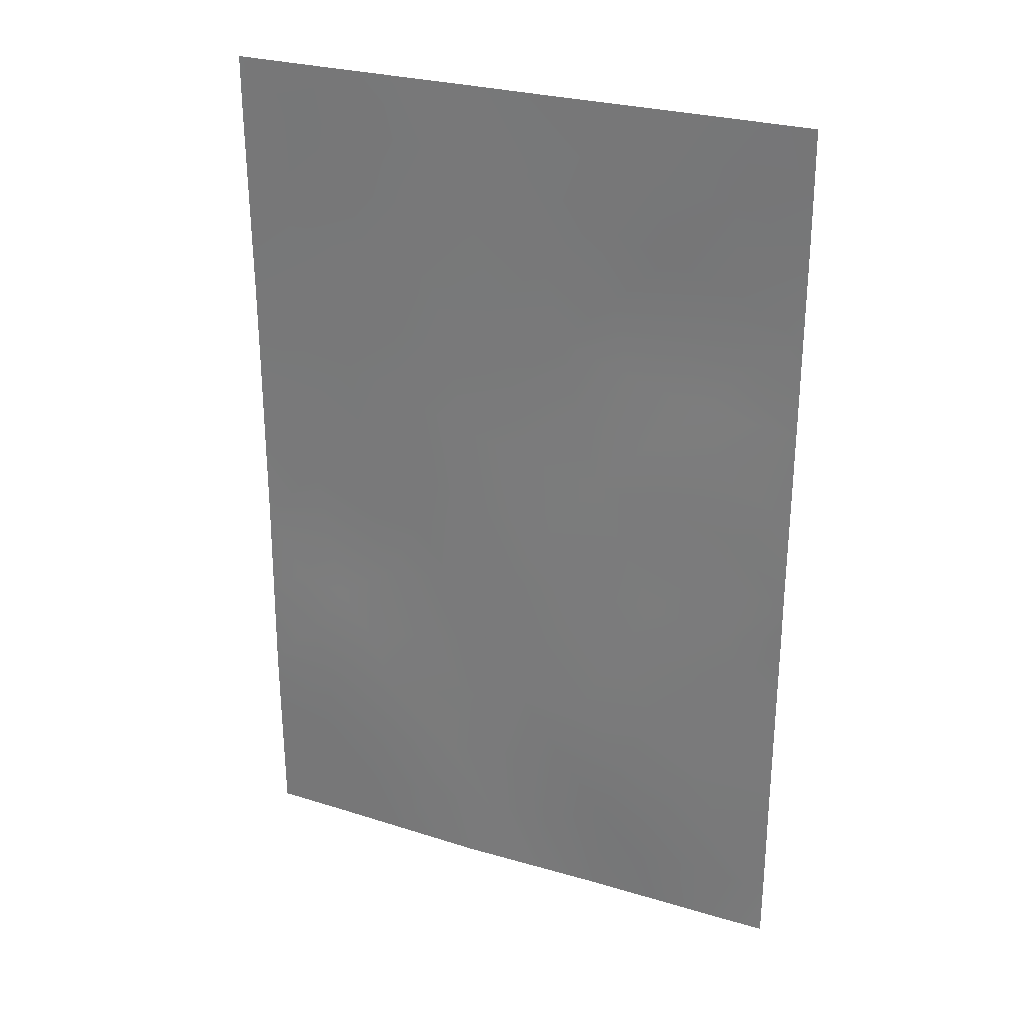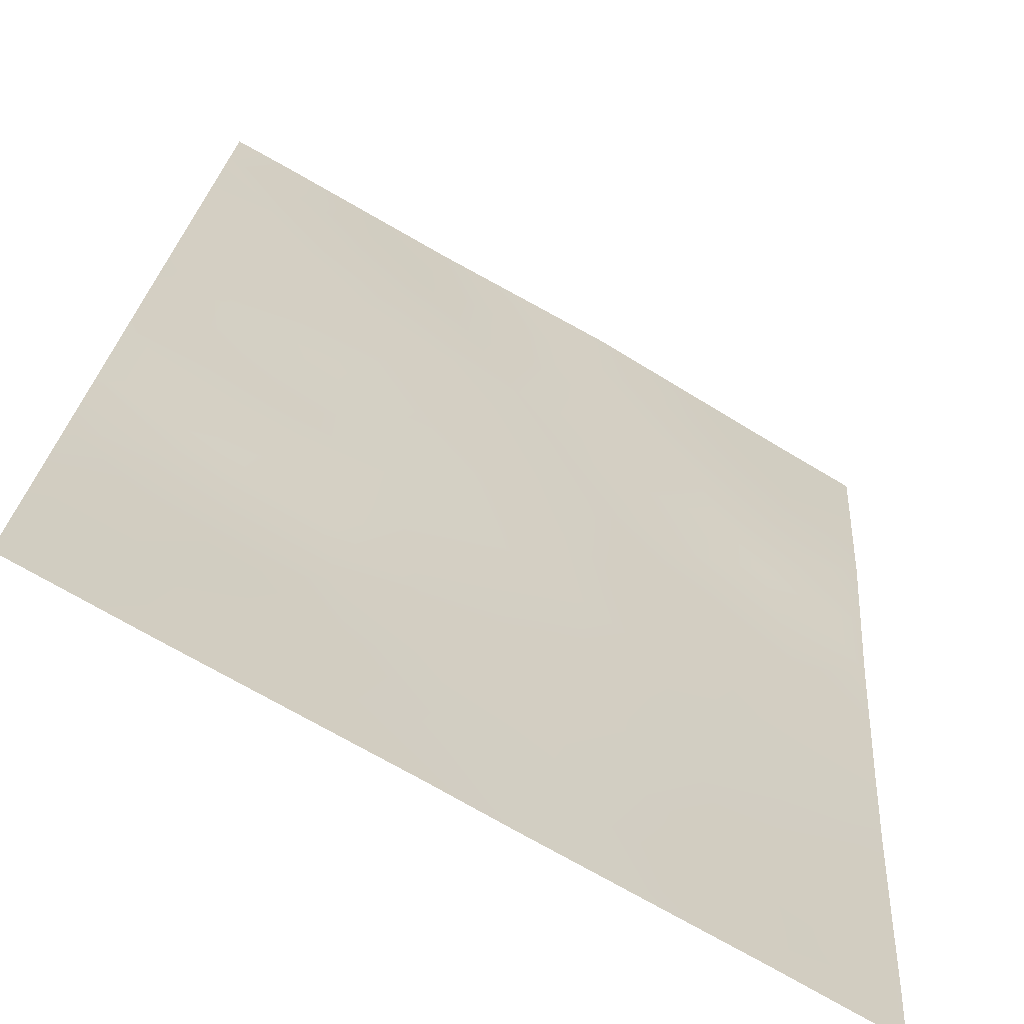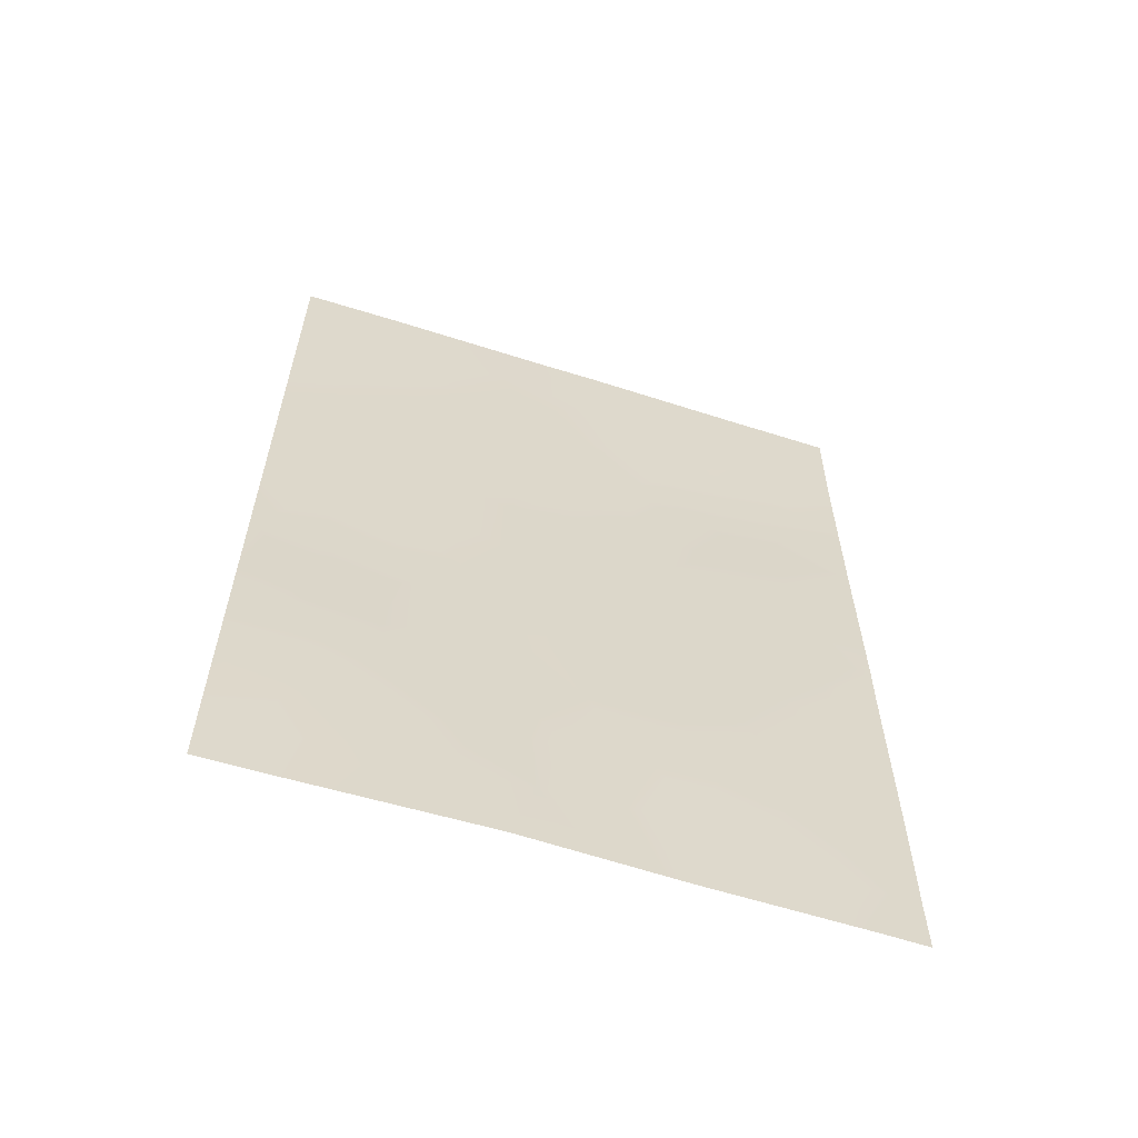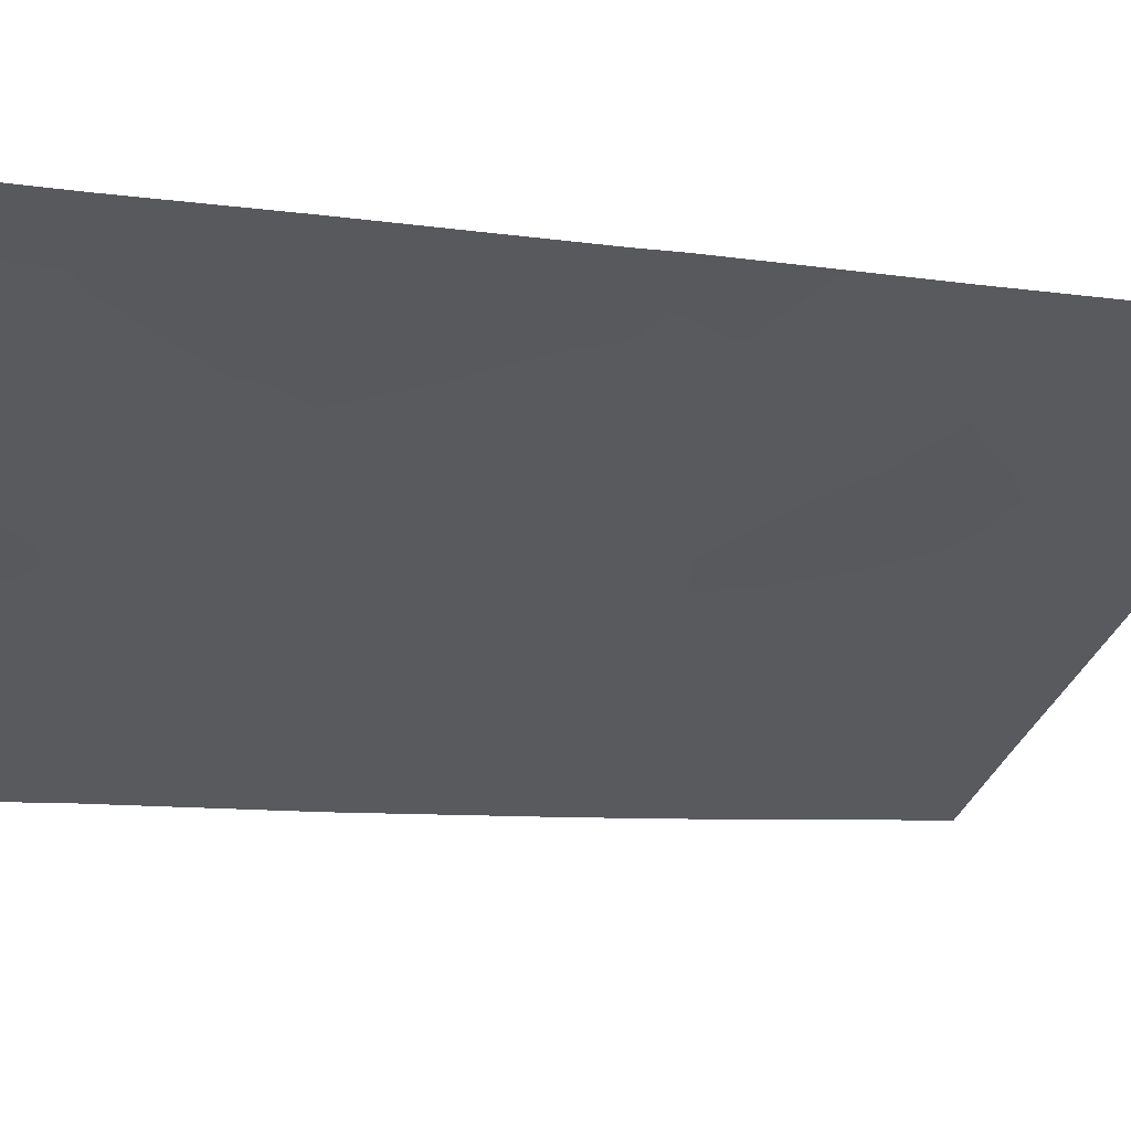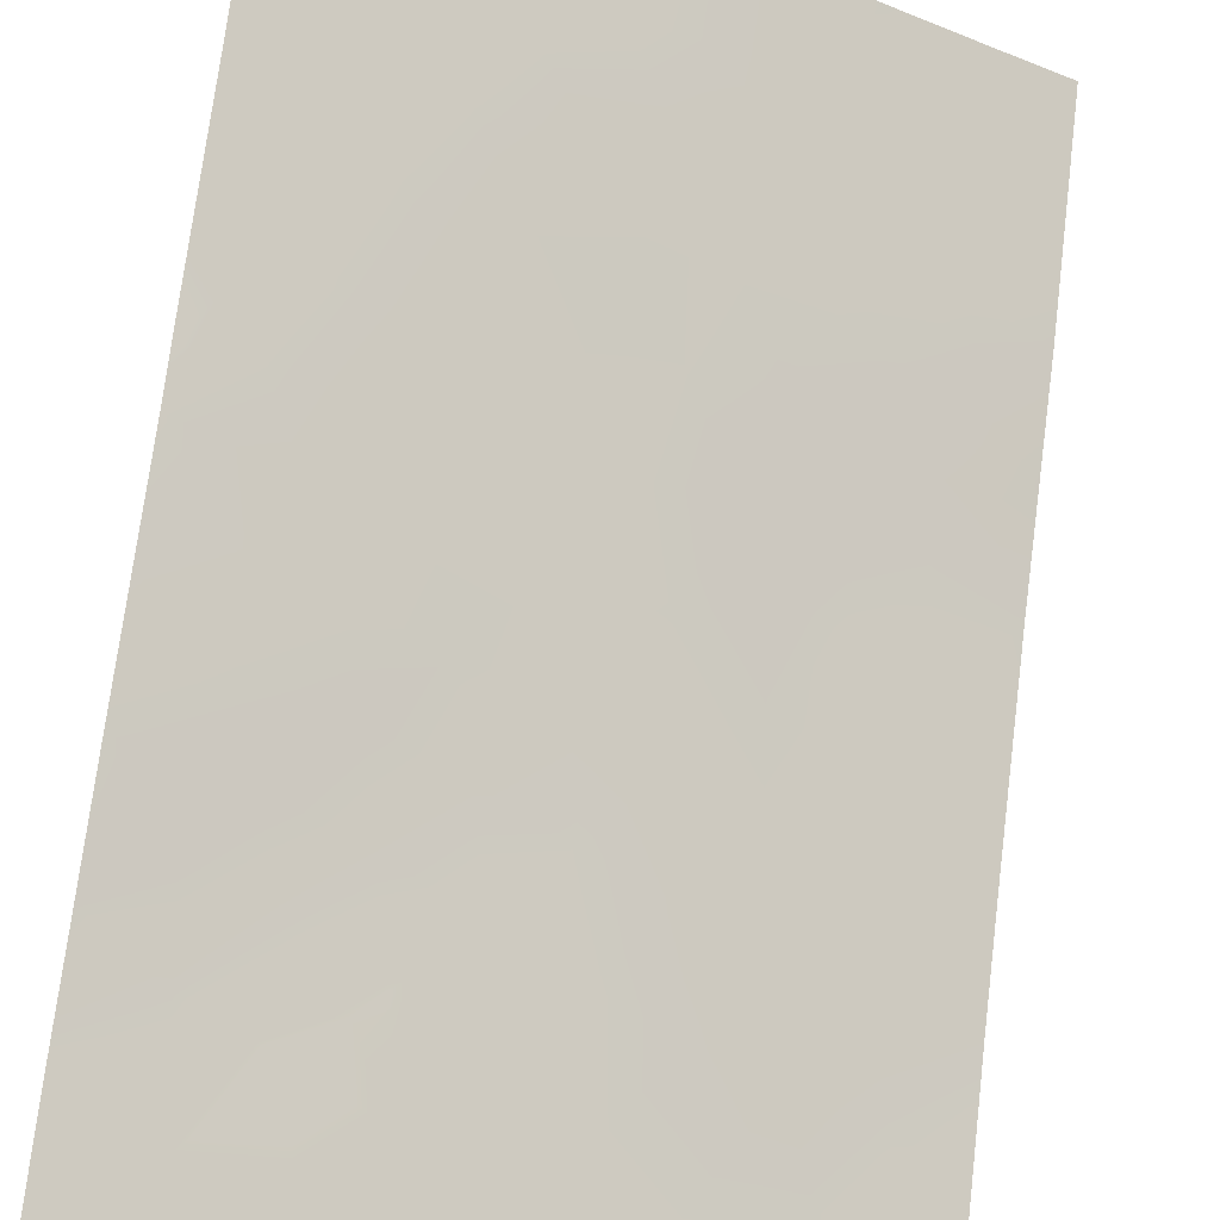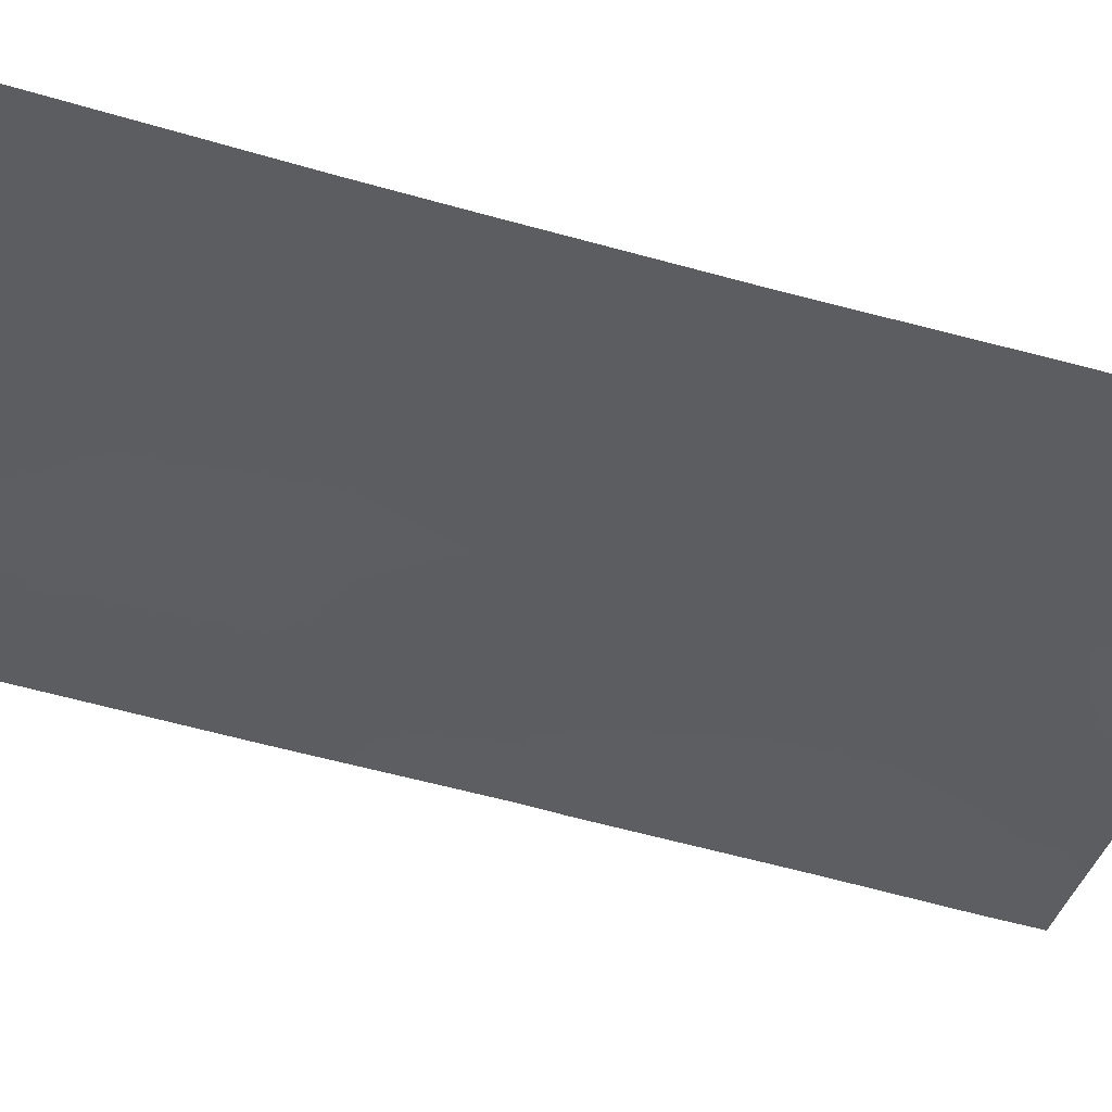
<metadata>
{"format":"obj","ext":"obj","renderer":"f3d","projection":"perspective","resolution":1024,"background":"white","views":[{"elev":27.6,"azim":175.2,"up":"+Z"},{"elev":21.8,"azim":3.9,"up":"+Y"},{"elev":-61.0,"azim":132.5,"up":"+Z"},{"elev":-7.0,"azim":-114.8,"up":"+Y"},{"elev":73.7,"azim":7.2,"up":"+Y"},{"elev":-66.5,"azim":74.8,"up":"+Y"}]}
</metadata>
<code>
v 22.25 67.91 -50
v 23.45 67.2 -48.31
v 25.12 66.22 -47.42
v 24.51 66.58 -46.67
v 18.16 70.16 -45.08
v 25.1 66.19 -42.5
v 23.7 66.99 -43.3
v 20.46 68.87 -50
v 21.72 68.18 -48.08
v 22.45 67.73 -41.78
v 25.1 66.19 -41.3
v 19.52 69.33 -40.98
v 20.19 69.03 -44.2
v 22.14 67.92 -44.08
v 21.17 68.5 -45.99
v 18.16 70.17 -44.54
v 18.14 70.14 -39.49
v 25.1 66.2 -50
v 24.29 66.68 -50
v 25.11 66.21 -48.89
v 18.16 70.17 -47.58
v 19.11 69.66 -49.18
v 18.7 69.87 -50
v 18.16 70.16 -49.3
v 18.16 70.17 -38
v 19.38 69.48 -38
v 18.16 70.17 -50
v 25.12 66.23 -38
v 25.12 66.23 -38.7
v 24.02 66.87 -38
v 18.15 70.15 -42.03
v 22.99 67.43 -39.75
v 25.1 66.19 -44.89
v 22.08 67.96 -38
v 20.78 68.66 -42.35
v 21.34 68.38 -38
v 21.25 68.41 -40.22
v 22.83 67.53 -46.34
v 20.1 69.13 -47.7
v 19.31 69.55 -45.88
v 23.39 67.18 -45.45
v 23.79 66.99 -49.19
v 24.56 66.53 -49.31
v 24.5 66.54 -41.97
v 20.92 68.65 -47.91
v 20.34 68.97 -48.74
v 21.12 68.51 -48.99
v 18.82 69.82 -45.18
v 24.22 66.69 -45.09
v 24.06 66.81 -45.98
v 24.65 66.47 -45.83
v 21.13 68.49 -44.13
v 20.72 68.74 -45.03
v 21.65 68.21 -45.08
v 18.89 69.71 -40.28
v 19.73 69.24 -39.96
v 23.27 67.29 -50
v 22.85 67.55 -49.13
v 18.15 70.15 -40.76
v 18.79 69.77 -41.25
v 18.72 69.87 -48.38
v 18.16 70.17 -48.44
v 18.77 69.83 -38
v 18.15 70.16 -38.74
v 22.55 67.71 -48.2
v 21.97 68.05 -49.07
v 21.48 68.32 -47.03
v 20.64 68.81 -46.86
v 19.58 69.37 -50
v 19.82 69.25 -49.28
v 24.33 66.68 -38.75
v 24.52 66.55 -39.49
v 25.11 66.22 -48.16
v 24.41 66.63 -48.46
v 19.95 69.15 -38.91
v 23.24 67.27 -41.53
v 23.5 67.13 -40.56
v 22.68 67.6 -40.74
v 25.11 66.21 -46.16
v 24.34 66.64 -40.42
v 22.01 68.01 -46.14
v 22.5 67.71 -45.25
v 22.92 67.45 -44.55
v 21.35 68.39 -50
v 22.13 67.92 -39.92
v 22.53 67.7 -38.91
v 18.16 70.17 -46.33
v 18.88 69.79 -46.71
v 18.15 70.16 -43.28
v 18.82 69.8 -43.69
v 18.98 69.7 -42.81
v 19.76 69.29 -45.04
v 19.22 69.57 -44.35
v 23.06 67.37 -42.56
v 22.28 67.83 -42.87
v 22.96 67.44 -43.62
v 20.52 68.82 -43.31
v 21.43 68.31 -43.14
v 25.1 66.19 -43.69
v 24.42 66.58 -42.94
v 24.37 66.61 -44.04
v 19.9 69.17 -42.59
v 20.14 69 -41.64
v 19.63 69.34 -43.49
v 21.52 68.27 -39.04
v 19.75 69.32 -46.73
v 20.25 69.02 -45.88
v 21.63 68.19 -42.06
v 21.01 68.54 -41.3
v 20.38 68.87 -40.62
v 23.45 67.18 -38.83
v 23.81 66.96 -39.63
v 20.74 68.71 -38.71
v 20.36 68.93 -38
v 23.82 66.93 -42.26
v 20.6 68.78 -39.59
v 23.65 67.07 -46.6
v 25.11 66.21 -40
v 19.57 69.41 -48.44
v 19.2 69.61 -47.58
v 21.85 68.07 -40.98
v 23.05 67.41 -38
v 22.29 67.85 -47.2
v 23.61 67.05 -44.33
v 19.01 69.67 -39.06
v 19.23 69.53 -41.91
v 24.31 66.7 -47.65
v 24.11 66.77 -41.33
v 18.62 69.92 -45.9
v 23.36 67.24 -47.43
f 42 43 74
f 45 46 47
f 49 50 51
f 52 53 54
f 125 55 56
f 19 18 43
f 57 42 58
f 59 60 55
f 61 21 62
f 24 23 22
f 63 64 125
f 58 65 66
f 45 67 68
f 24 27 23
f 8 70 69
f 28 30 71
f 20 73 74
f 26 125 75
f 76 77 78
f 79 33 51
f 81 82 54
f 41 83 82
f 84 66 47
f 105 85 86
f 89 90 91
f 48 92 93
f 94 95 96
f 97 52 98
f 99 100 101
f 60 31 126
f 102 103 126
f 102 104 97
f 106 68 107
f 98 95 108
f 103 109 110
f 71 111 112
f 77 80 112
f 90 93 104
f 75 113 114
f 44 115 100
f 115 76 94
f 116 56 110
f 127 117 130
f 80 118 72
f 61 119 120
f 106 88 120
f 121 78 85
f 70 46 119
f 107 53 92
f 109 108 121
f 113 116 105
f 111 122 86
f 81 67 123
f 130 123 65
f 41 117 50
f 124 96 83
f 124 49 101
f 2 42 74
f 42 19 43
f 74 43 20
f 6 11 44
f 9 45 47
f 45 39 46
f 47 46 8
f 16 5 48
f 33 49 51
f 49 41 50
f 51 50 4
f 14 52 54
f 52 13 53
f 54 53 15
f 75 125 56
f 125 17 55
f 56 55 12
f 43 18 20
f 1 57 58
f 57 19 42
f 58 42 2
f 17 59 55
f 59 31 60
f 55 60 12
f 22 61 24
f 62 24 61
f 26 63 125
f 63 25 64
f 125 64 17
f 1 58 66
f 58 2 65
f 66 65 9
f 39 45 68
f 45 9 67
f 68 67 15
f 22 69 70
f 69 22 23
f 28 71 29
f 71 72 29
f 73 3 127
f 10 76 78
f 76 128 77
f 78 77 32
f 11 80 128
f 44 11 128
f 15 81 54
f 81 38 82
f 54 82 14
f 38 41 82
f 82 83 14
f 8 84 47
f 84 1 66
f 47 66 9
f 34 105 86
f 105 37 85
f 86 85 32
f 5 87 129
f 87 21 88
f 31 89 91
f 89 16 90
f 16 48 93
f 48 40 92
f 93 92 13
f 7 94 96
f 94 10 95
f 96 95 14
f 35 97 98
f 97 13 52
f 98 52 14
f 33 99 101
f 99 6 100
f 101 100 7
f 12 60 126
f 91 102 126
f 102 35 103
f 126 103 12
f 35 102 97
f 102 91 104
f 97 104 13
f 36 105 34
f 40 106 107
f 106 39 68
f 107 68 15
f 35 98 108
f 98 14 95
f 108 95 10
f 12 103 110
f 103 35 109
f 110 109 37
f 72 71 112
f 71 30 111
f 112 111 32
f 32 77 112
f 77 128 80
f 112 80 72
f 91 90 104
f 90 16 93
f 104 93 13
f 26 75 114
f 114 113 36
f 6 44 100
f 44 128 115
f 100 115 7
f 7 115 94
f 115 128 76
f 94 76 10
f 37 116 110
f 116 75 56
f 110 56 12
f 2 127 130
f 127 4 117
f 130 117 38
f 80 11 118
f 72 118 29
f 21 61 120
f 61 22 119
f 120 119 39
f 39 106 120
f 106 40 88
f 120 88 21
f 37 121 85
f 121 10 78
f 85 78 32
f 22 70 119
f 70 8 46
f 119 46 39
f 40 107 92
f 107 15 53
f 92 53 13
f 37 109 121
f 109 35 108
f 121 108 10
f 36 113 105
f 113 75 116
f 105 116 37
f 32 111 86
f 111 30 122
f 86 122 34
f 2 74 127
f 38 81 123
f 81 15 67
f 123 67 9
f 2 130 65
f 130 38 123
f 65 123 9
f 41 38 117
f 50 117 4
f 41 124 83
f 124 7 96
f 83 96 14
f 7 124 101
f 124 41 49
f 101 49 33
f 79 51 4
f 126 31 91
f 4 127 3
f 79 4 3
f 87 88 129
f 5 129 48
f 127 74 73
f 129 88 40
f 48 129 40

</code>
